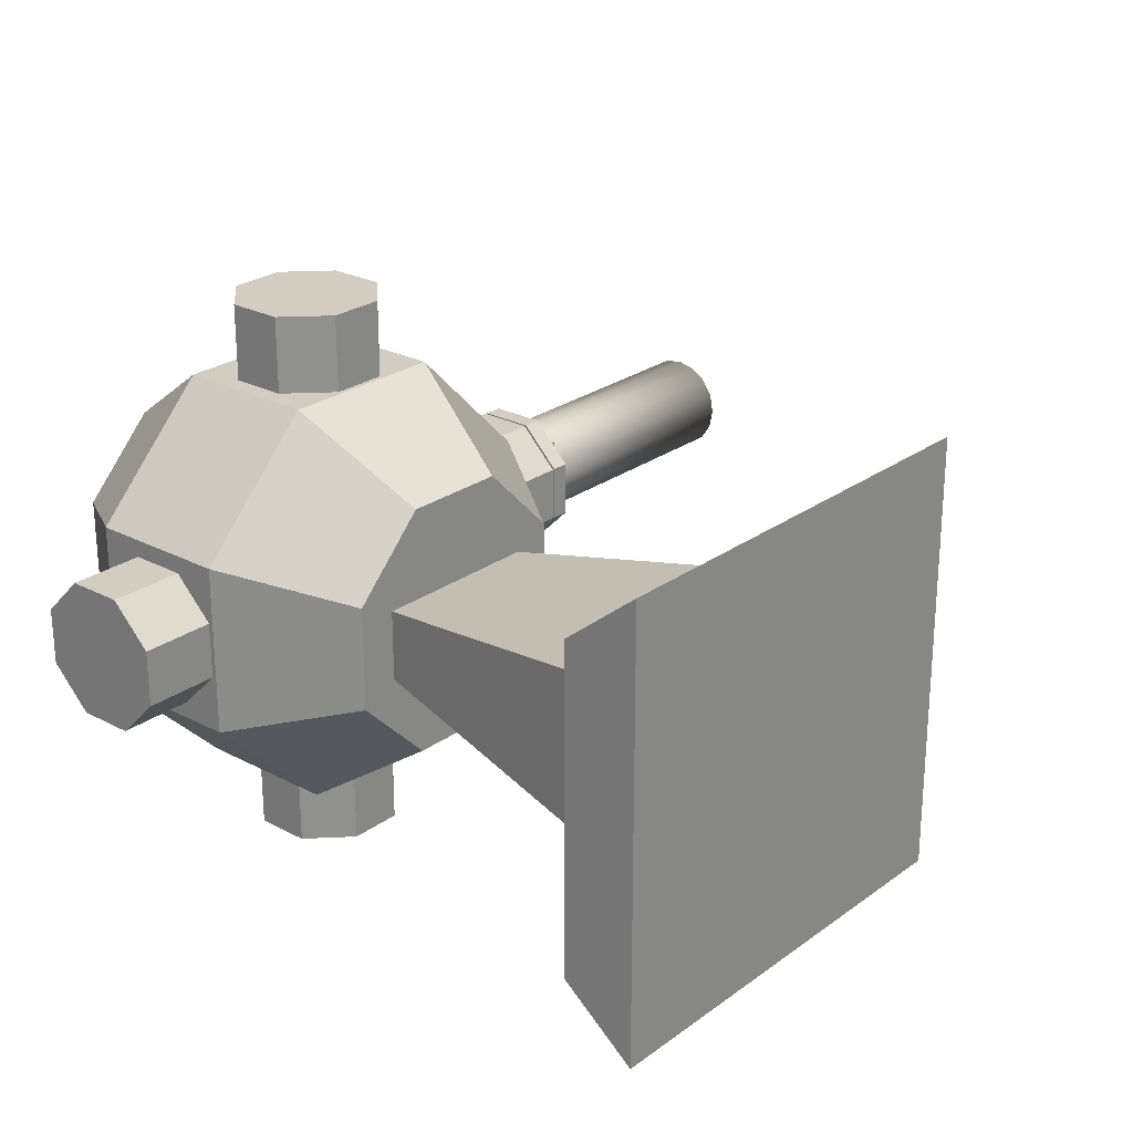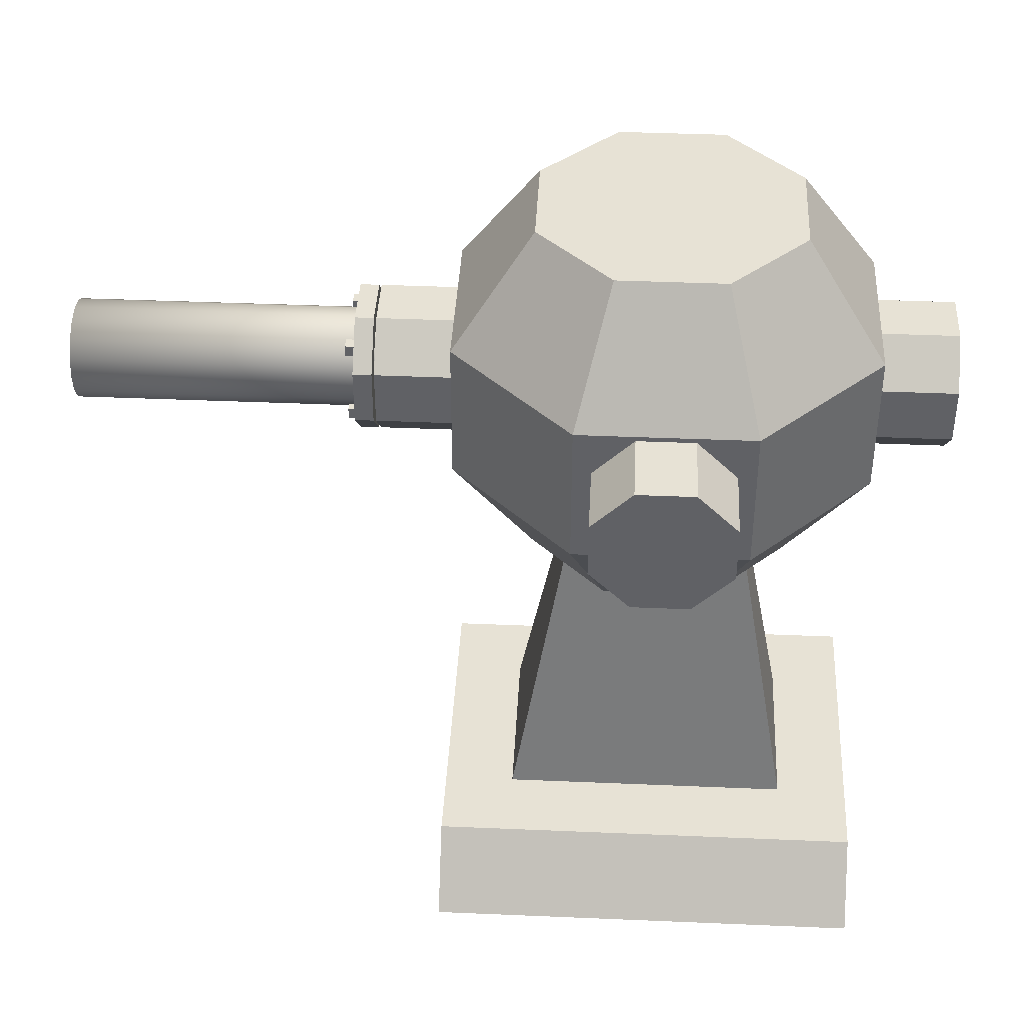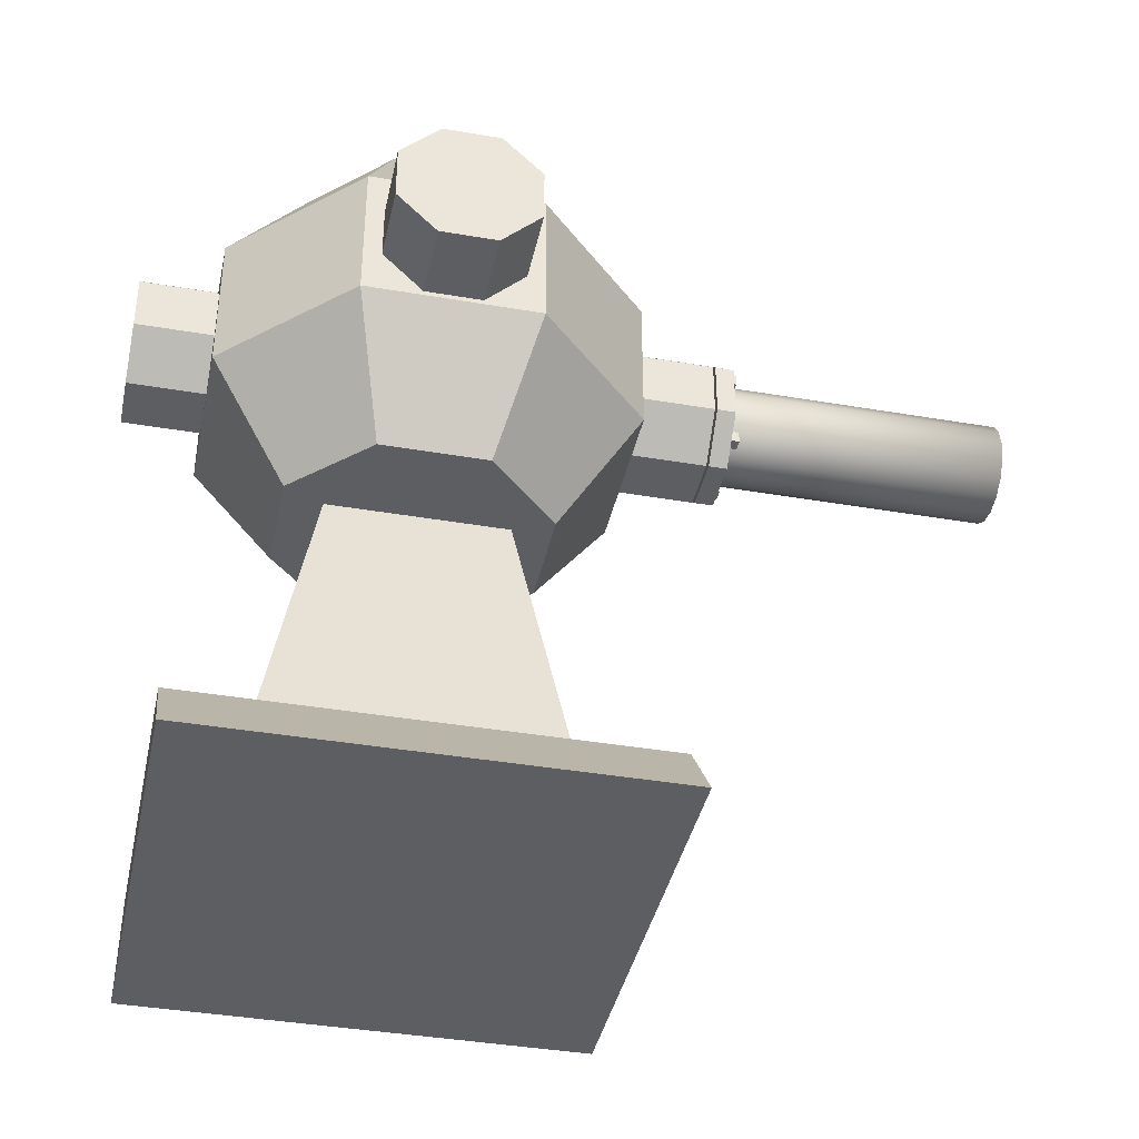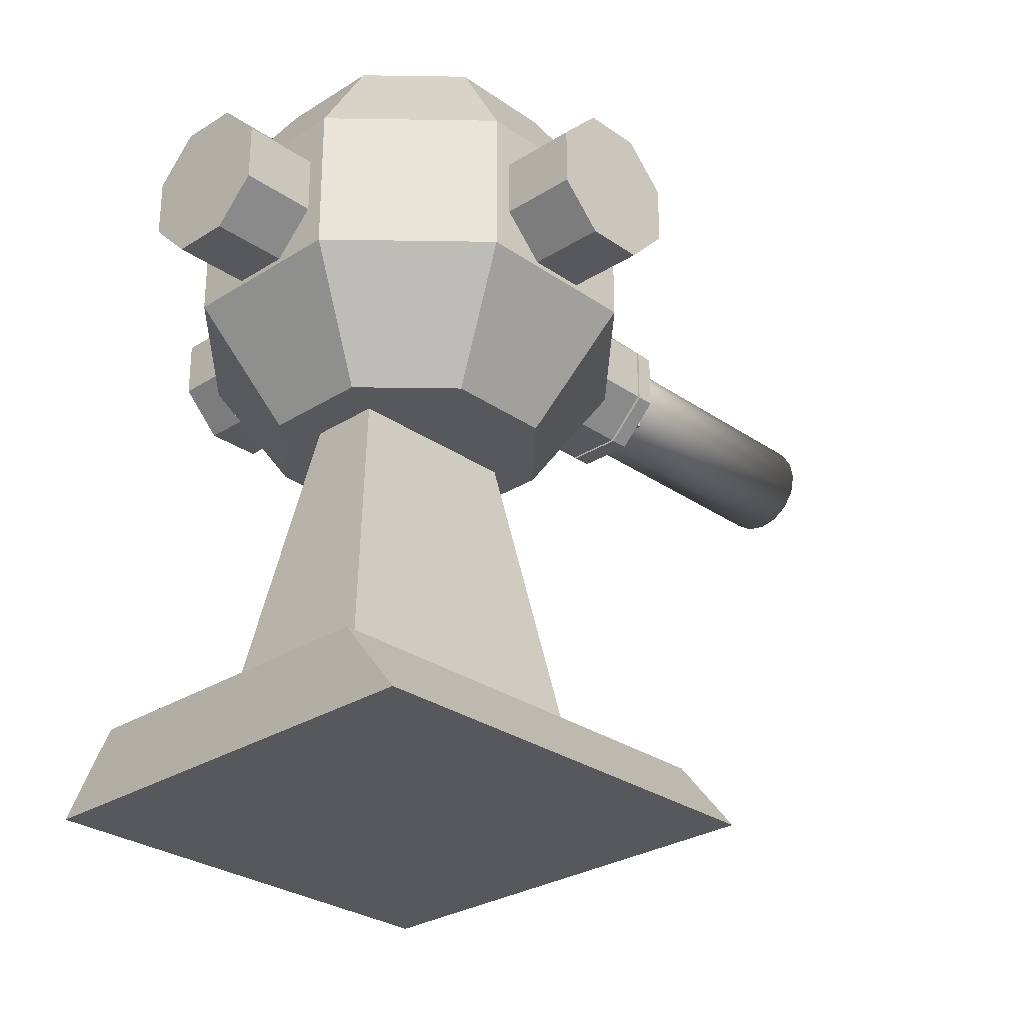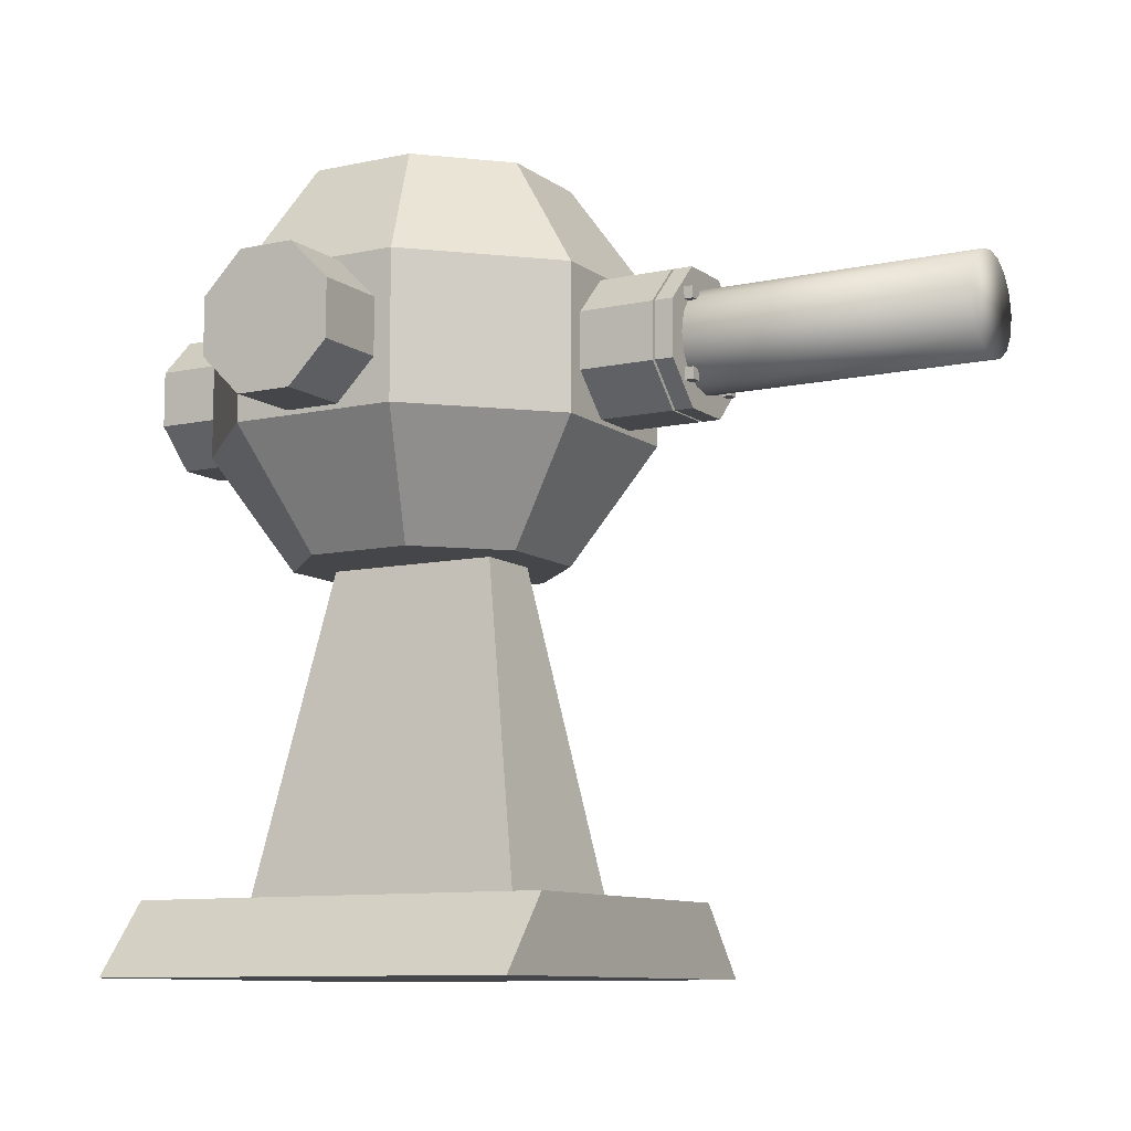
<metadata>
{"format":"obj","ext":"obj","renderer":"f3d","projection":"perspective","resolution":1024,"background":"white","views":[{"elev":24.8,"azim":-49.5,"up":"+Z"},{"elev":40.5,"azim":-177.0,"up":"+Y"},{"elev":-39.3,"azim":-12.1,"up":"+Y"},{"elev":-28.3,"azim":-46.3,"up":"+Y"},{"elev":-9.6,"azim":29.7,"up":"+Y"}]}
</metadata>
<code>
o Cap
v 0.2426 0.05774 -0.02392
v 0.2585 0.05774 -0.02392
v 0.2585 0.02392 -0.05774
v 0.2426 0.02392 -0.05774
v 0.2426 -0.02392 0.05774
v 0.2426 0.02392 0.05774
v 0.2426 0.05774 0.02392
v 0.2426 -0.02392 -0.05774
v 0.2426 -0.05774 -0.02392
v 0.2426 -0.05774 0.02392
v 0.2585 0.05774 0.02392
v 0.2585 0.03774 -0.02774
v 0.2585 0.03774 -0.03774
v 0.2585 0.02774 -0.03774
v 0.2585 0.02774 -0.02774
v 0.2585 -0.02392 -0.05774
v 0.2585 -0.05774 0.02392
v 0.2585 -0.02392 0.05774
v 0.2585 0.02392 0.05774
v 0.2585 -0.05774 -0.02392
v 0.2585 0.0322 0.03774
v 0.2585 0.03774 0.03774
v 0.2585 0.03774 0.02774
v 0.2585 0.03634 0.02774
v 0.2662 0.03774 -0.02774
v 0.2662 0.03774 -0.03774
v 0.2662 0.02774 -0.03774
v 0.2662 0.02774 -0.02774
v 0.2585 -0.02774 0.02774
v 0.2585 -0.03774 0.02774
v 0.2585 -0.03774 0.03774
v 0.2585 0.02774 0.03774
v 0.2585 -0.03774 -0.02774
v 0.2585 -0.02774 -0.02774
v 0.2585 -0.02774 -0.03774
v 0.2585 -0.03774 -0.03774
v 0.2662 0.03774 0.03774
v 0.2662 0.02774 0.03774
v 0.2662 0.03774 0.02774
v 0.2662 0.02774 0.02774
v 0.2585 0.02774 0.02774
v 0.2662 -0.02774 0.02774
v 0.2662 -0.03774 0.02774
v 0.2662 -0.03774 0.03774
v 0.2585 -0.02774 0.03774
v 0.2662 -0.02774 0.03774
v 0.2662 -0.03774 -0.02774
v 0.2662 -0.02774 -0.02774
v 0.2662 -0.03774 -0.03774
v 0.2662 -0.02774 -0.03774
f 25 26 13
f 26 27 14
f 27 28 15
f 22 21 37
f 37 39 23
f 40 41 24
f 28 25 12
f 25 28 27
f 42 43 30
f 43 44 31
f 37 38 40
f 40 38 32
f 45 46 42
f 42 46 44
f 44 46 45
f 47 48 34
f 36 49 47
f 48 47 49
f 34 48 50
f 50 49 36
f 12 25 13
f 13 26 14
f 14 27 15
f 38 37 21
f 21 32 38
f 22 37 23
f 24 23 39
f 39 40 24
f 15 28 12
f 26 25 27
f 29 42 30
f 30 43 31
f 39 37 40
f 41 40 32
f 29 45 42
f 43 42 44
f 31 44 45
f 33 47 34
f 33 36 47
f 50 48 49
f 35 34 50
f 35 50 36
f 2 3 4
f 1 8 10
f 2 1 7
f 13 14 3
f 8 4 3
f 10 17 18
f 5 18 19
f 6 19 11
f 9 8 16
f 10 9 20
f 11 22 23
f 17 30 31
f 16 36 20
f 32 45 29
f 1 2 4
f 10 5 6
f 6 7 1
f 1 4 8
f 8 9 10
f 10 6 1
f 11 2 7
f 2 12 13
f 14 15 3
f 3 2 13
f 16 8 3
f 5 10 18
f 6 5 19
f 7 6 11
f 20 9 16
f 17 10 20
f 24 2 23
f 19 21 22
f 23 2 11
f 11 19 22
f 17 29 30
f 31 18 17
f 16 35 36
f 36 33 20
f 29 17 33
f 20 33 17
f 34 35 15
f 16 3 35
f 15 24 41
f 2 24 12
f 32 21 19
f 12 24 15
f 41 32 29
f 19 18 45
f 29 33 34
f 18 31 45
f 29 34 15
f 19 45 32
f 15 41 29
f 35 3 15
o Cowl
v 0.04494 -0.1618 0.1085
v 0.07271 -0.0618 0.1755
v -0.07285 -0.0618 0.1756
v -0.04502 -0.1618 0.1085
v -0.1086 -0.1618 0.04499
v -0.1086 -0.1618 -0.0449
v -0.04494 -0.1618 -0.1085
v 0.04502 -0.1618 -0.1085
v 0.1086 -0.1618 -0.04499
v 0.1086 -0.1618 0.0449
v 0.1757 -0.0618 0.07265
v 0.02392 -0.05774 0.1756
v -0.02392 -0.05774 0.1756
v -0.05774 -0.02392 0.1756
v -0.05774 0.02392 0.1756
v -0.02392 0.05774 0.1756
v -0.07285 0.0618 0.1756
v 0.07271 0.0618 0.1755
v 0.02392 0.05774 0.1756
v 0.05774 0.02392 0.1755
v 0.05774 -0.02392 0.1755
v -0.1757 -0.0618 0.07279
v -0.1757 -0.0618 -0.07265
v -0.07271 -0.0618 -0.1755
v 0.07285 -0.0618 -0.1756
v 0.1757 -0.0618 -0.07279
v 0.1757 0.0618 0.07265
v 0.04494 0.1618 0.1085
v -0.04502 0.1618 0.1085
v -0.1757 0.0618 0.07279
v -0.1757 -0.05774 0.02392
v -0.1757 0.0618 -0.07265
v -0.07271 0.0618 -0.1755
v 0.02392 -0.05774 -0.1756
v 0.07285 0.0618 -0.1756
v 0.1757 0.0618 -0.07279
v 0.1757 -0.05774 -0.02392
v 0.1757 0.02392 0.05774
v 0.1086 0.1618 0.0449
v 0.1086 0.1618 -0.04499
v 0.04502 0.1618 -0.1085
v -0.04494 0.1618 -0.1085
v -0.1086 0.1618 -0.0449
v -0.1086 0.1618 0.04499
v -0.1757 0.02392 0.05774
v -0.1757 -0.05774 -0.02392
v -0.1757 -0.02392 0.05774
v -0.1757 0.02392 -0.05774
v -0.05774 -0.02392 -0.1755
v 0.05774 -0.02392 -0.1756
v -0.02392 -0.05774 -0.1756
v 0.1757 -0.02392 -0.05774
v 0.1757 -0.05774 0.02392
v 0.1757 -0.02392 0.05774
v 0.1757 0.05774 0.02392
v -0.1757 0.05774 0.02392
v -0.1757 -0.02392 -0.05774
v -0.2406 -0.05774 0.02392
v -0.2406 -0.05774 -0.02392
v -0.2406 -0.02392 0.05774
v -0.1757 0.05774 -0.02392
v -0.05774 0.02392 -0.1755
v 0.02392 -0.05774 -0.2406
v 0.05774 -0.02392 -0.2406
v -0.02392 -0.05774 -0.2406
v 0.05774 0.02392 -0.1756
v 0.1757 0.02392 -0.05774
v 0.2406 -0.05774 -0.02392
v 0.2406 -0.05774 0.02392
v 0.2406 -0.02392 -0.05774
v 0.2406 -0.02392 0.05774
v 0.2406 0.02392 0.05774
v 0.1757 0.05774 -0.02392
v 0.2406 0.05774 0.02392
v 0.02392 0.05774 -0.1756
v -0.2406 0.05774 0.02392
v -0.2406 0.02392 0.05774
v -0.2406 -0.02392 -0.05774
v -0.2406 0.02392 -0.05774
v -0.2406 0.05774 -0.02392
v -0.02392 0.05774 -0.1756
v -0.05774 0.02392 -0.2406
v -0.05774 -0.02392 -0.2406
v 0.05774 0.02392 -0.2406
v 0.2406 0.02392 -0.05774
v 0.2406 0.05774 -0.02392
v -0.02392 0.05774 -0.2406
v 0.02392 0.05774 -0.2406
v -0.02392 0.05774 0.2406
v 0.02392 0.05774 0.2406
v -0.05774 0.02392 0.2406
v 0.05774 0.02392 0.2406
v -0.05774 -0.02392 0.2406
v -0.02392 -0.05774 0.2406
v 0.05774 -0.02392 0.2406
v 0.02392 -0.05774 0.2406
f 52 53 54
f 57 58 60
f 60 61 52
f 64 67 53
f 68 70 52
f 53 72 55
f 55 72 73
f 56 73 74
f 74 75 58
f 75 76 59
f 59 76 61
f 77 68 52
f 68 78 79
f 67 80 72
f 107 82 73
f 82 83 74
f 75 100 85
f 85 86 76
f 103 104 61
f 89 78 68
f 91 92 89
f 67 79 94
f 80 106 95
f 93 92 83
f 83 112 99
f 85 91 90
f 123 86 77
f 90 89 77
f 83 92 91
f 94 93 82
f 81 108 109
f 97 110 108
f 113 114 100
f 115 113 84
f 87 118 119
f 102 120 118
f 104 121 122
f 122 124 105
f 126 127 95
f 127 110 97
f 96 109 128
f 107 128 129
f 129 130 111
f 132 133 99
f 133 115 101
f 132 134 114
f 100 114 134
f 135 120 102
f 103 119 121
f 124 136 123
f 130 126 106
f 110 130 129
f 131 137 132
f 116 134 138
f 136 135 117
f 122 119 120
f 125 138 137
f 66 139 140
f 65 141 139
f 144 145 140
f 69 140 142
f 64 143 141
f 142 145 71
f 144 143 64
f 145 146 62
f 146 144 63
f 51 52 54
f 60 51 57
f 54 55 56
f 56 57 51
f 58 59 60
f 51 54 56
f 51 60 52
f 53 52 63
f 65 66 67
f 52 62 63
f 64 65 67
f 53 63 64
f 68 67 66
f 71 62 52
f 68 66 69
f 71 52 70
f 68 69 70
f 54 53 55
f 56 55 73
f 57 56 74
f 57 74 58
f 58 75 59
f 60 59 61
f 61 77 52
f 67 68 79
f 53 67 72
f 72 81 73
f 98 111 82
f 73 81 96
f 107 98 82
f 73 96 107
f 73 82 74
f 75 74 84
f 116 125 85
f 74 101 84
f 116 85 100
f 75 84 100
f 75 85 76
f 76 102 87
f 104 88 61
f 76 87 61
f 88 77 61
f 61 87 103
f 77 89 68
f 94 79 93
f 78 89 92
f 90 91 89
f 92 93 78
f 79 78 93
f 80 67 94
f 97 81 72
f 80 82 106
f 97 72 95
f 82 111 106
f 95 72 80
f 82 93 83
f 83 85 125
f 99 101 74
f 83 125 131
f 99 74 83
f 83 131 112
f 86 85 90
f 117 102 86
f 77 88 105
f 102 76 86
f 77 105 123
f 123 117 86
f 86 90 77
f 85 83 91
f 80 94 82
f 96 81 109
f 81 97 108
f 84 113 100
f 101 115 84
f 103 87 119
f 87 102 118
f 88 104 122
f 88 122 105
f 106 126 95
f 95 127 97
f 107 96 128
f 98 107 129
f 98 129 111
f 112 132 99
f 99 133 101
f 114 113 115
f 115 133 132
f 132 137 138
f 138 134 132
f 114 115 132
f 116 100 134
f 117 135 102
f 104 103 121
f 105 124 123
f 111 130 106
f 129 128 110
f 109 108 110
f 110 127 126
f 126 130 110
f 128 109 110
f 112 131 132
f 125 116 138
f 123 136 117
f 120 135 122
f 136 124 122
f 122 121 119
f 119 118 120
f 135 136 122
f 131 125 137
f 69 66 140
f 66 65 139
f 140 139 141
f 141 143 140
f 144 146 145
f 145 142 140
f 140 143 144
f 70 69 142
f 65 64 141
f 70 142 71
f 63 144 64
f 71 145 62
f 62 146 63
o Shaft
v 0.4991 -0.0424 0
v 0.4991 -0.03917 -0.01623
v 0.4991 -0.02998 -0.02998
v 0.4991 -0.01622 -0.03917
v 0.4991 0 -0.0424
v 0.4991 0.01622 -0.03917
v 0.4991 0.02998 -0.02998
v 0.4991 0.03917 -0.01623
v 0.4991 0.0424 -0
v 0.4991 0.03917 0.01623
v 0.4991 0.02998 0.02998
v 0.4991 0.01622 0.03917
v 0.4991 0 0.0424
v 0.4991 -0.01622 0.03917
v 0.4991 -0.02998 0.02998
v 0.4991 -0.03917 0.01623
v 0.08092 -0.0424 0
v 0.08092 -0.03917 -0.01623
v 0.08092 -0.02998 -0.02998
v 0.08092 -0.01622 -0.03917
v 0.08092 -0 -0.0424
v 0.08092 0.01622 -0.03917
v 0.08092 0.02998 -0.02998
v 0.08092 0.03917 -0.01623
v 0.08092 0.0424 -0
v 0.08092 0.03917 0.01623
v 0.08092 0.02998 0.02998
v 0.08092 0.01622 0.03917
v 0.08092 -0 0.0424
v 0.08092 -0.01622 0.03917
v 0.08092 -0.02998 0.02998
v 0.08092 -0.03917 0.01623
f 157 158 162
f 177 178 162
f 176 177 161
f 175 176 160
f 174 175 159
f 173 174 158
f 172 173 157
f 171 172 156
f 170 171 155
f 169 170 154
f 168 169 153
f 167 168 152
f 166 167 151
f 165 166 150
f 148 164 165
f 163 164 148
f 162 178 163
f 170 163 178
f 162 147 154
f 148 149 154
f 150 151 152
f 152 153 150
f 154 155 162
f 156 157 162
f 158 159 160
f 160 161 158
f 147 148 154
f 150 153 154
f 155 156 162
f 158 161 162
f 149 150 154
f 161 177 162
f 160 176 161
f 159 175 160
f 158 174 159
f 157 173 158
f 156 172 157
f 155 171 156
f 154 170 155
f 153 169 154
f 152 168 153
f 151 167 152
f 150 166 151
f 149 165 150
f 149 148 165
f 147 163 148
f 147 162 163
f 178 177 174
f 176 175 174
f 174 173 178
f 172 171 178
f 170 169 166
f 168 167 166
f 166 165 170
f 164 163 170
f 177 176 174
f 173 172 178
f 169 168 166
f 165 164 170
f 178 171 170
o Minecraft_Block_Cube.001
v -0.5 -0.5 -0.5
v 0.5 -0.5 -0.5
v 0.5 -0.5 0.5
v -0.5 -0.5 0.5
v -0.5 0.5 -0.5
v 0.5 0.5 -0.5
v 0.5 0.5 0.5
v -0.5 0.5 0.5
f 180 181 182
f 186 185 184
f 183 184 180
f 184 185 181
f 181 185 186
f 179 182 186
f 179 180 182
f 183 186 184
f 179 183 180
f 180 184 181
f 182 181 186
f 183 179 186
o Stand
v 0.1875 -0.5 0.1875
v -0.1875 -0.5 0.1875
v -0.1875 -0.5 -0.1875
v 0.1875 -0.5 -0.1875
v 0.1875 -0.4375 0.1375
v -0.1875 -0.4375 0.1375
v -0.1875 -0.4375 -0.1375
v 0.1875 -0.4375 -0.1375
v 0.125 -0.4375 0.075
v -0.125 -0.4375 0.075
v -0.125 -0.4375 -0.075
v 0.125 -0.4375 -0.075
v 0.0625 -0.125 0.0625
v -0.0625 -0.125 0.0625
v -0.0625 -0.125 -0.0625
v 0.0625 -0.125 -0.0625
v 0.0625 -0.125 0.0625
v -0.0625 -0.125 0.0625
v -0.0625 -0.125 -0.0625
v 0.0625 -0.125 -0.0625
v -0.0625 -0.125 0.01563
v -0.0625 -0.125 -0.01563
v 0.0625 -0.125 0.01563
v 0.0625 -0.125 -0.01563
v -0.0625 -0.125 0.01563
v -0.0625 -0.125 -0.01563
v 0.0625 -0.125 0.01563
v 0.0625 -0.125 -0.01563
v 0.075 -0.1599 0.03
v -0.075 -0.1599 0.03
v -0.075 -0.1599 -0.03
v 0.075 -0.1599 -0.03
f 192 188 187
f 192 193 189
f 194 190 189
f 194 191 187
f 188 189 190
f 193 192 191
f 216 217 197
f 198 197 196
f 217 218 198
f 215 216 196
f 218 215 195
f 218 217 216
f 191 192 187
f 188 192 189
f 193 194 189
f 190 194 187
f 187 188 190
f 194 193 191
f 196 216 197
f 195 198 196
f 197 217 198
f 195 215 196
f 198 218 195
f 215 218 216
l 202 206
l 203 199
l 201 205
l 200 204
l 214 210
l 208 212
l 213 209
l 207 211

</code>
